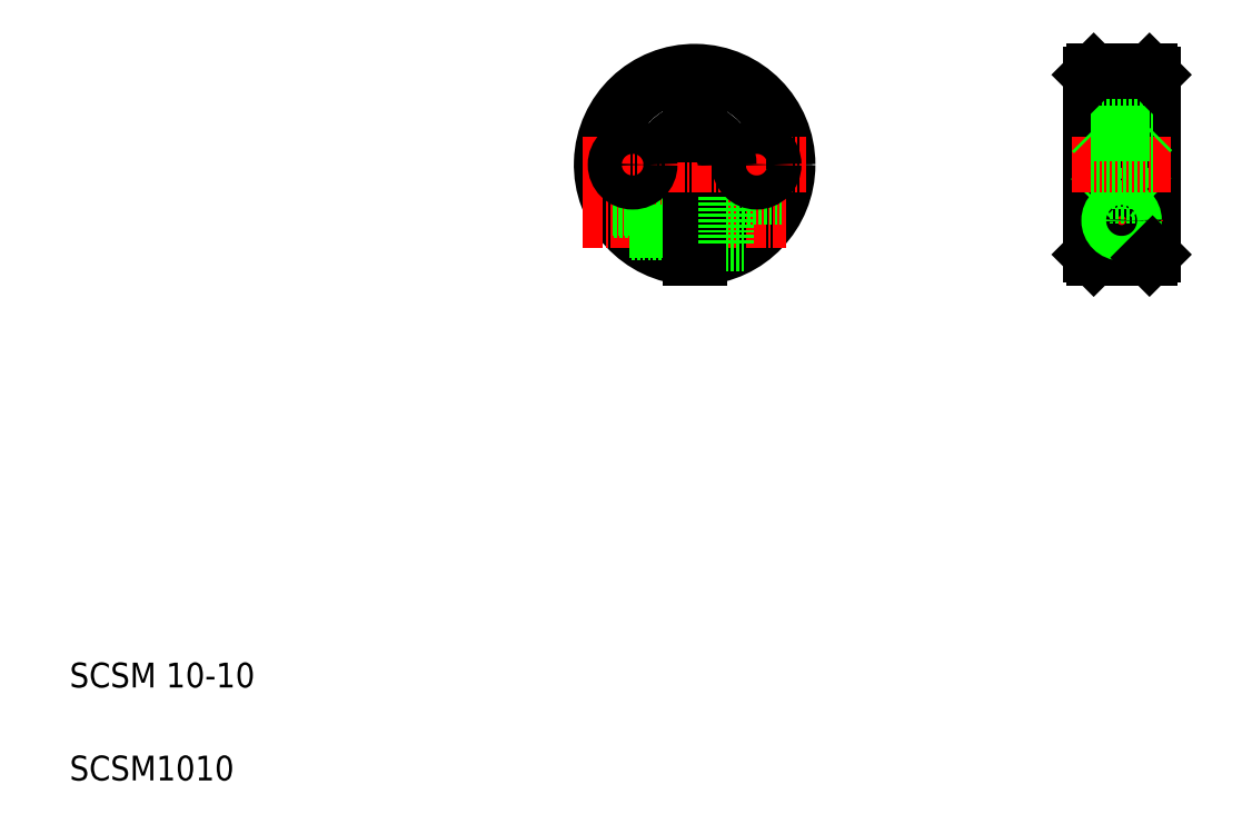
<metadata>
{"format":"dxf","ext":"dxf","renderer":"ezdxf+matplotlib","layout":"modelspace","background":"white","min_lineweight":24,"dpi":150}
</metadata>
<code>
0
SECTION
2
ENTITIES
0
LINE
8
CENTER
10
110.8
20
127.3
30
0
11
110.8
21
91.33
31
0
0
LINE
8
CENTER
10
100.8
20
115.7
30
0
11
100.8
21
103.2
31
0
0
LINE
8
CENTER
10
120.8
20
115.7
30
0
11
120.8
21
103.2
31
0
0
ARC
8
0
10
110.8
20
109.3
30
0
40
5.5
50
277.8
51
0
0
ARC
8
0
10
110.8
20
109.3
30
0
40
5
50
278.6
51
0
0
ARC
8
0
10
110.8
20
109.3
30
0
40
5
50
98.63
51
261.4
0
ARC
8
0
10
110.8
20
109.3
30
0
40
5.5
50
97.84
51
262.2
0
ARC
8
0
10
110.8
20
109.3
30
0
40
14.5
50
0
51
267
0
ARC
8
0
10
110.8
20
109.3
30
0
40
15
50
0
51
267.1
0
ARC
8
0
10
110.8
20
109.3
30
0
40
15
50
272.9
51
0
0
ARC
8
0
10
110.8
20
109.3
30
0
40
14.5
50
273
51
0
0
TEXT
8
0
10
10
20
25
30
0
40
4
1
SCSM 10-10
0
TEXT
8
0
10
10
20
10
30
0
40
4
1
SCSM1010
0
LINE
8
CENTER
10
92.83
20
100.3
30
0
11
125.5
21
100.3
31
0
0
LINE
8
0
10
97.56
20
102.3
30
0
11
110.1
21
102.3
31
0
0
LINE
8
0
10
100.6
20
98.33
30
0
11
110.1
21
98.33
31
0
0
LINE
8
0
10
97.78
20
101.9
30
0
11
110.1
21
101.9
31
0
0
LINE
8
0
10
100.2
20
98.73
30
0
11
110.1
21
98.73
31
0
0
LINE
8
0
10
111.6
20
102.6
30
0
11
115.8
21
102.6
31
0
0
LINE
8
0
10
111.6
20
98.08
30
0
11
115.8
21
98.08
31
0
0
LINE
8
0
10
111.6
20
104.4
30
0
11
111.6
21
94.35
31
0
0
LINE
8
0
10
110.1
20
104.4
30
0
11
110.1
21
94.35
31
0
0
LINE
8
0
10
115.8
20
104.1
30
0
11
115.8
21
96.58
31
0
0
LINE
8
0
10
115.8
20
96.58
30
0
11
118.7
21
96.58
31
0
0
LINE
8
0
10
115.8
20
104.1
30
0
11
124.9
21
104.1
31
0
0
LINE
8
CENTER
10
92.83
20
109.3
30
0
11
128.8
21
109.3
31
0
0
CIRCLE
8
0
10
100.8
20
109.3
30
0
40
2.75
0
ARC
8
0
10
110.8
20
109.3
30
0
40
5
50
0
51
81.37
0
ARC
8
0
10
110.8
20
109.3
30
0
40
5.5
50
0
51
82.16
0
LINE
8
0
10
111.6
20
117.3
30
0
11
111.6
21
114.3
31
0
0
LINE
8
0
10
110.1
20
117.3
30
0
11
110.1
21
114.3
31
0
0
LINE
8
0
10
110.1
20
117.3
30
0
11
111.6
21
117.3
31
0
0
LINE
8
0
10
110.5
20
117.3
30
0
11
110.5
21
117.3
31
0
0
LINE
8
0
10
110.8
20
117.3
30
0
11
110.8
21
117.3
31
0
0
CIRCLE
8
0
10
120.8
20
109.3
30
0
40
2.75
0
LINE
8
CENTER
10
179.7
20
127.3
30
0
11
179.7
21
91.33
31
0
0
LINE
8
0
10
184.7
20
123.8
30
0
11
184.7
21
94.83
31
0
0
LINE
8
0
10
184.2
20
124.3
30
0
11
184.2
21
94.33
31
0
0
LINE
8
0
10
174.7
20
123.8
30
0
11
174.7
21
94.83
31
0
0
LINE
8
0
10
175.2
20
124.3
30
0
11
175.2
21
94.33
31
0
0
LINE
8
CENTER
10
173
20
100.3
30
0
11
186.5
21
100.3
31
0
0
CIRCLE
8
0
10
179.7
20
100.3
30
0
40
3.75
0
LINE
8
0
10
175.2
20
94.33
30
0
11
184.2
21
94.33
31
0
0
LINE
8
0
10
175.2
20
104.3
30
0
11
184.2
21
104.3
31
0
0
LINE
8
0
10
174.7
20
94.83
30
0
11
175.2
21
94.33
31
0
0
CIRCLE
8
0
10
179.7
20
100.3
30
0
40
2.25
0
LINE
8
0
10
174.7
20
103.8
30
0
11
175.2
21
104.3
31
0
0
CIRCLE
8
0
10
179.7
20
100.3
30
0
40
1.6
0
CIRCLE
8
0
10
179.7
20
100.3
30
0
40
2
0
LINE
8
0
10
184.7
20
94.83
30
0
11
184.2
21
94.33
31
0
0
LINE
8
0
10
184.2
20
104.3
30
0
11
184.7
21
103.8
31
0
0
LINE
8
CENTER
10
171.7
20
109.3
30
0
11
187.7
21
109.3
31
0
0
LINE
8
0
10
174.7
20
117.3
30
0
11
184.7
21
117.3
31
0
0
LINE
8
0
10
174.7
20
106.6
30
0
11
184.7
21
106.6
31
0
0
LINE
8
0
10
174.7
20
112.1
30
0
11
184.7
21
112.1
31
0
0
LINE
8
0
10
175.2
20
114.3
30
0
11
184.2
21
114.3
31
0
0
LINE
8
0
10
175.2
20
114.3
30
0
11
174.7
21
114.8
31
0
0
LINE
8
0
10
184.7
20
114.8
30
0
11
184.2
21
114.3
31
0
0
LINE
8
0
10
175.2
20
124.3
30
0
11
184.2
21
124.3
31
0
0
LINE
8
0
10
174.7
20
123.8
30
0
11
175.2
21
124.3
31
0
0
LINE
8
0
10
184.2
20
124.3
30
0
11
184.7
21
123.8
31
0
0
ENDSEC
0
EOF

</code>
